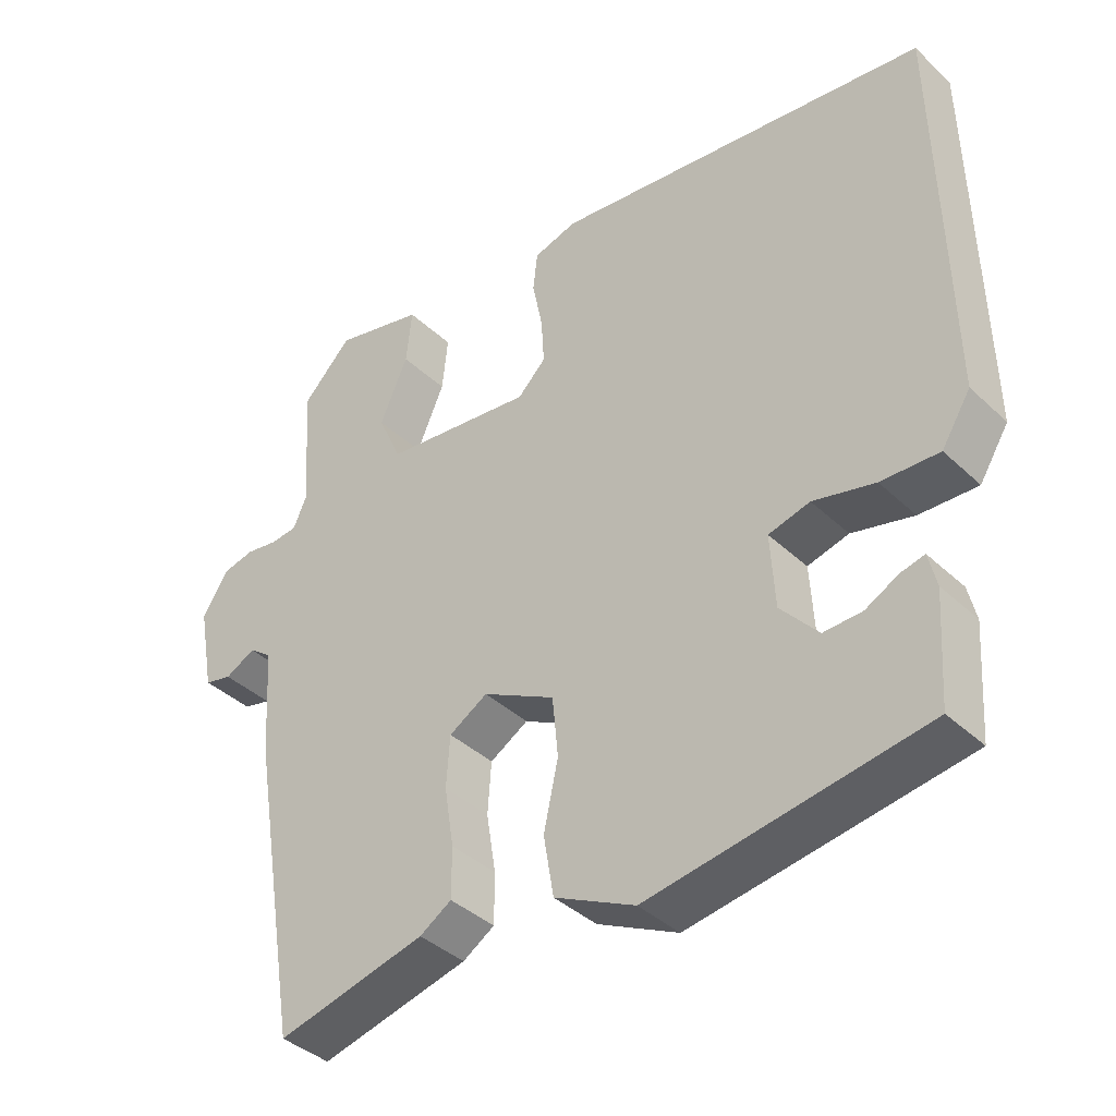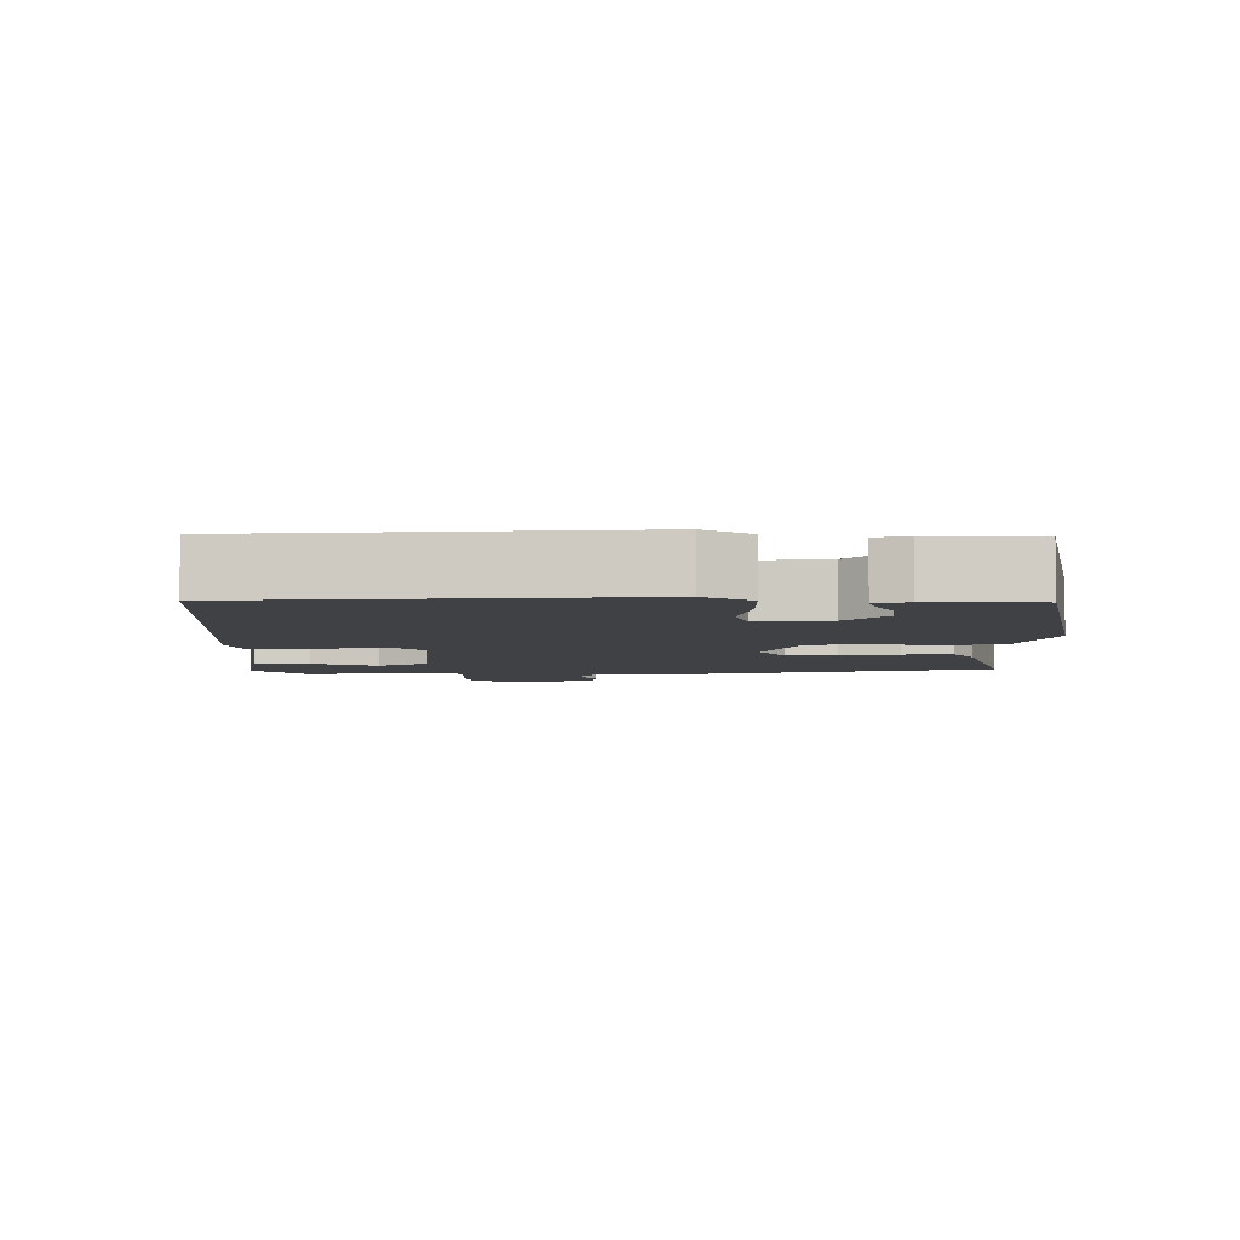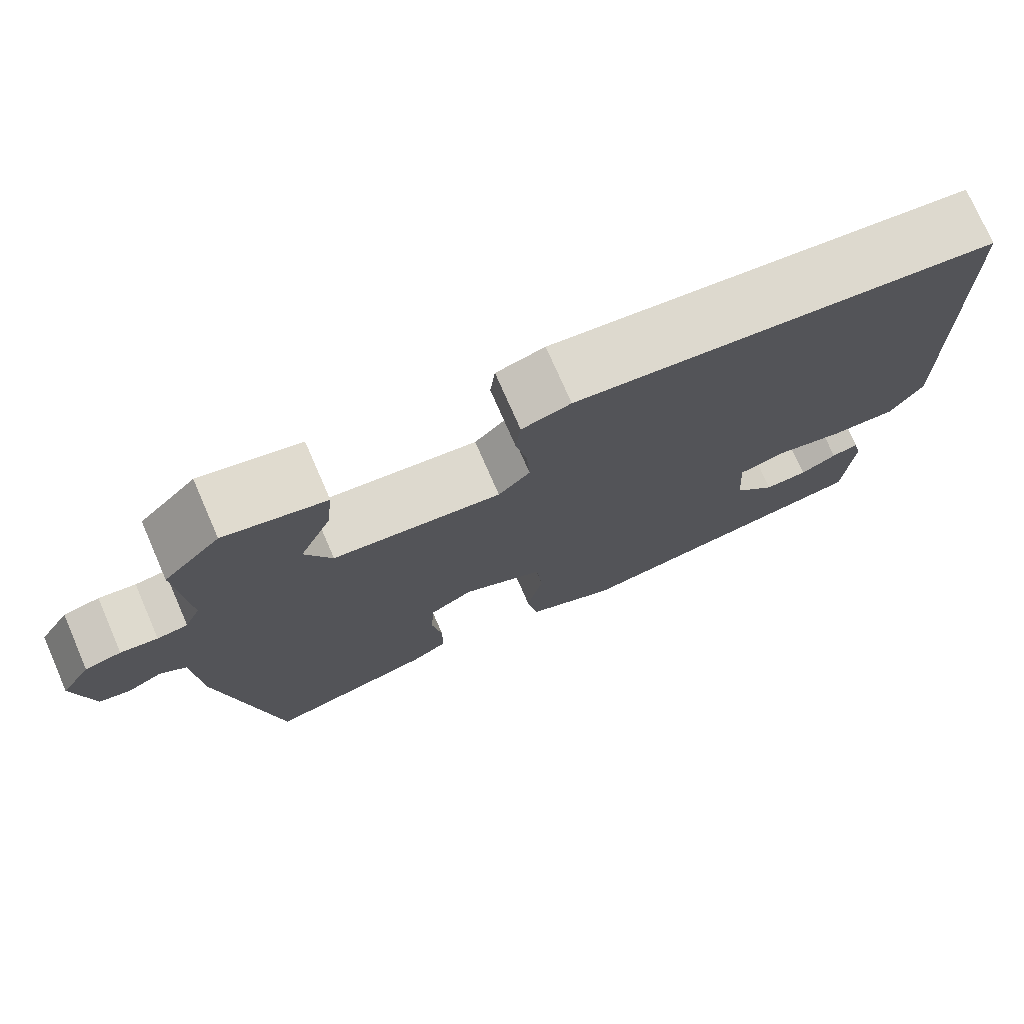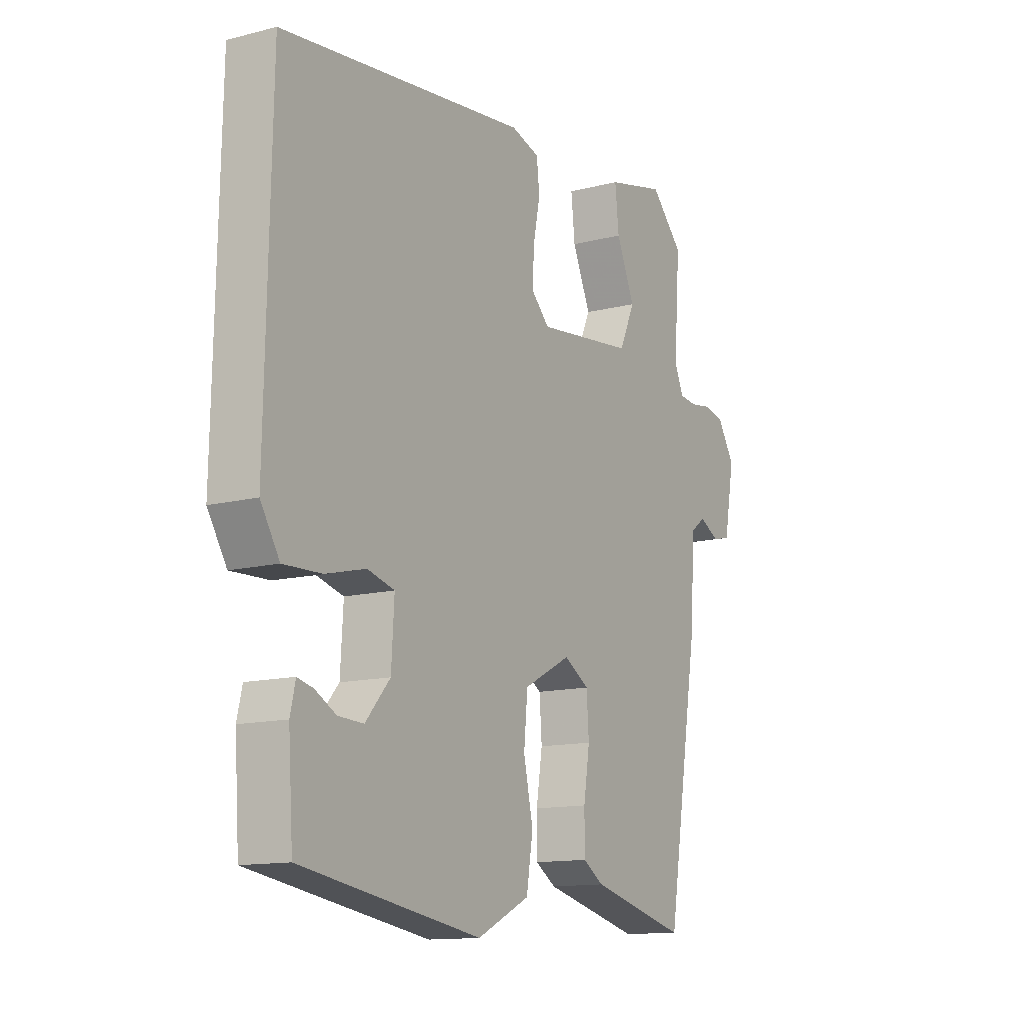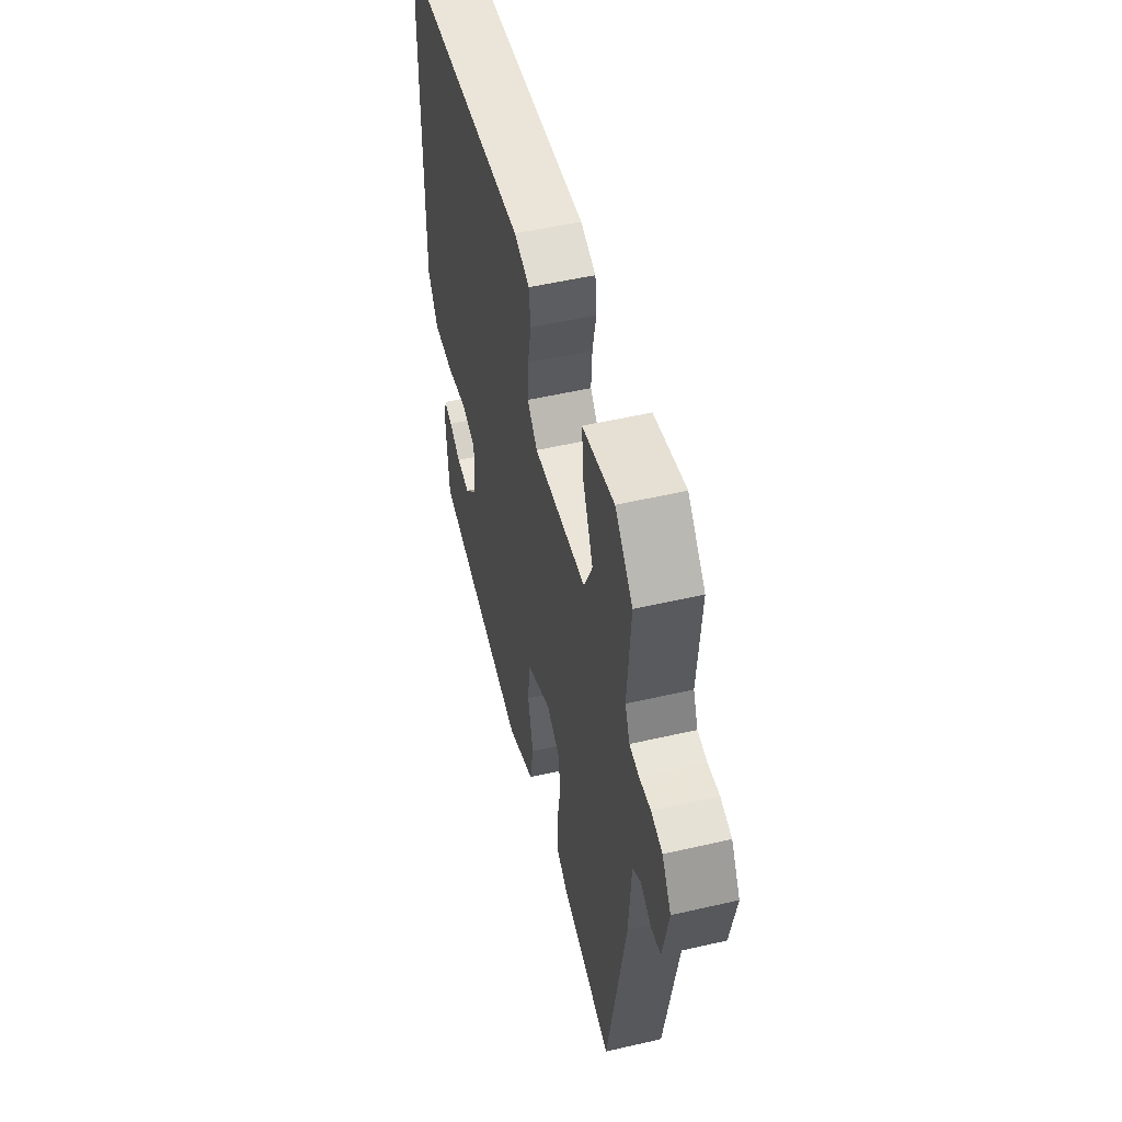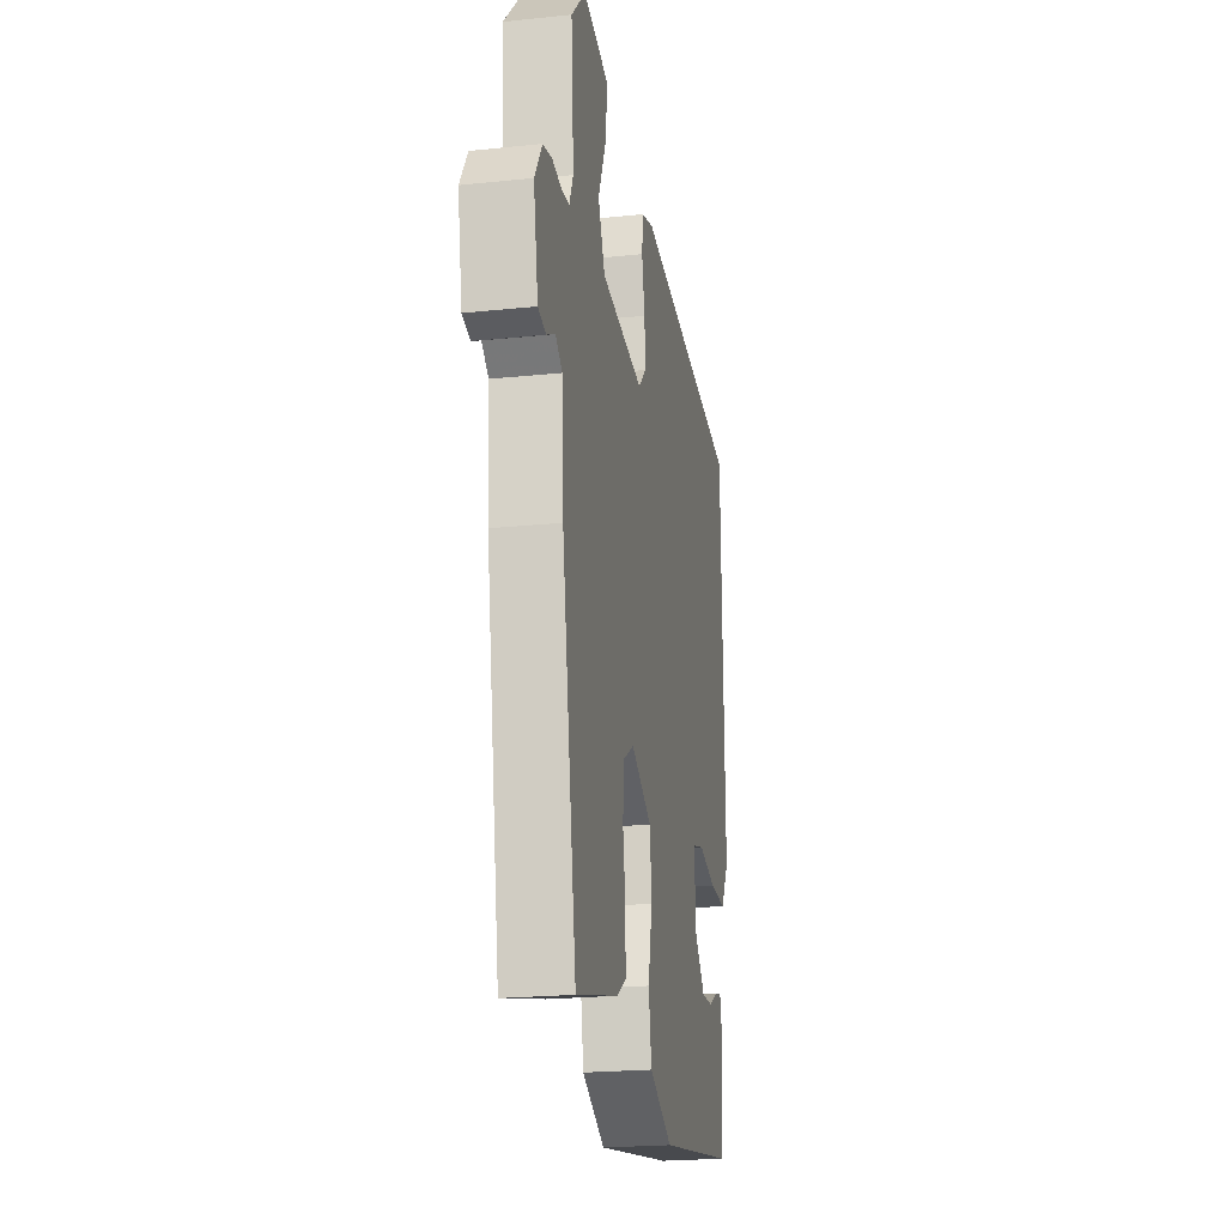
<metadata>
{"format":"obj","ext":"obj","renderer":"f3d","projection":"perspective","resolution":1024,"background":"white","views":[{"elev":-39.0,"azim":40.7,"up":"+Z"},{"elev":-5.7,"azim":92.7,"up":"+Y"},{"elev":75.2,"azim":-23.6,"up":"+Z"},{"elev":-13.1,"azim":120.4,"up":"+Z"},{"elev":52.8,"azim":-103.9,"up":"+Z"},{"elev":-21.9,"azim":-79.6,"up":"+Z"}]}
</metadata>
<code>
v -0.444 0.07 -0.515
v -0.514 0.07 -0.092
v -0.523 0.07 0.056
v -0.555 0.07 0.08
v -0.597 0.07 0.058
v -0.635 0.07 0.067
v -0.657 0.07 0.186
v -0.621 0.07 0.243
v -0.577 0.07 0.253
v -0.532 0.07 0.246
v -0.495 0.07 0.25
v -0.476 0.07 0.294
v -0.489 0.07 0.469
v -0.42 0.07 0.54
v -0.296 0.07 0.51
v -0.304 0.07 0.434
v -0.343 0.07 0.345
v -0.31 0.07 0.272
v -0.103 0.07 0.247
v -0.064 0.07 0.286
v -0.068 0.07 0.351
v -0.082 0.07 0.421
v -0.076 0.07 0.475
v -0.016 0.07 0.493
v 0.504 0.07 0.43
v 0.515 0.07 -0.109
v 0.475 0.07 -0.173
v 0.395 0.07 -0.17
v 0.31 0.07 -0.149
v 0.253 0.07 -0.164
v 0.259 0.07 -0.265
v 0.311 0.07 -0.324
v 0.364 0.07 -0.322
v 0.409 0.07 -0.298
v 0.442 0.07 -0.29
v 0.453 0.07 -0.337
v 0.443 0.07 -0.486
v 0.064 0.07 -0.546
v -0.047 0.07 -0.492
v -0.061 0.07 -0.409
v -0.041 0.07 -0.317
v -0.049 0.07 -0.234
v -0.149 0.07 -0.182
v -0.202 0.07 -0.214
v -0.207 0.07 -0.285
v -0.194 0.07 -0.367
v -0.194 0.07 -0.436
v -0.238 0.07 -0.464
v -0.444 0 -0.515
v -0.514 0 -0.092
v -0.523 0 0.056
v -0.555 0 0.08
v -0.597 0 0.058
v -0.635 0 0.067
v -0.657 0 0.186
v -0.621 0 0.243
v -0.577 0 0.253
v -0.532 0 0.246
v -0.495 0 0.25
v -0.476 0 0.294
v -0.489 0 0.469
v -0.42 0 0.54
v -0.296 0 0.51
v -0.304 0 0.434
v -0.343 0 0.345
v -0.31 0 0.272
v -0.103 0 0.247
v -0.064 0 0.286
v -0.068 0 0.351
v -0.082 0 0.421
v -0.076 0 0.475
v -0.016 0 0.493
v 0.504 0 0.43
v 0.515 0 -0.109
v 0.475 0 -0.173
v 0.395 0 -0.17
v 0.31 0 -0.149
v 0.253 0 -0.164
v 0.259 0 -0.265
v 0.311 0 -0.324
v 0.364 0 -0.322
v 0.409 0 -0.298
v 0.442 0 -0.29
v 0.453 0 -0.337
v 0.443 0 -0.486
v 0.064 0 -0.546
v -0.047 0 -0.492
v -0.061 0 -0.409
v -0.041 0 -0.317
v -0.049 0 -0.234
v -0.149 0 -0.182
v -0.202 0 -0.214
v -0.207 0 -0.285
v -0.194 0 -0.367
v -0.194 0 -0.436
v -0.238 0 -0.464
f 1 2 3
f 48 1 3
f 47 48 3
f 46 47 3
f 45 46 3
f 44 45 3
f 43 44 3
f 42 43 3 4
f 39 40 41
f 38 39 41
f 37 38 41
f 36 37 41
f 33 34 35 36
f 32 33 36
f 32 36 41
f 31 32 41 42
f 27 28 29
f 26 27 29
f 25 26 29
f 24 25 29
f 23 24 29
f 22 23 29
f 21 22 29
f 20 21 29 30
f 30 31 42
f 20 30 42
f 19 20 42
f 15 16 17
f 14 15 17
f 13 14 17
f 12 13 17
f 11 12 17 18
f 8 9 10
f 7 8 10
f 6 7 10
f 5 6 10
f 4 5 10
f 4 10 11
f 18 19 42
f 11 18 42
f 4 11 42
f 51 50 49
f 51 49 96
f 51 96 95
f 51 95 94
f 51 94 93
f 51 93 92
f 51 92 91
f 52 51 91 90
f 89 88 87
f 89 87 86
f 89 86 85
f 89 85 84
f 84 83 82 81
f 84 81 80
f 89 84 80
f 90 89 80 79
f 77 76 75
f 77 75 74
f 77 74 73
f 77 73 72
f 77 72 71
f 77 71 70
f 77 70 69
f 78 77 69 68
f 90 79 78
f 90 78 68
f 90 68 67
f 65 64 63
f 65 63 62
f 65 62 61
f 65 61 60
f 66 65 60 59
f 58 57 56
f 58 56 55
f 58 55 54
f 58 54 53
f 58 53 52
f 59 58 52
f 90 67 66
f 90 66 59
f 90 59 52
f 1 49 50 2
f 2 50 51 3
f 3 51 52 4
f 4 52 53 5
f 5 53 54 6
f 6 54 55 7
f 7 55 56 8
f 8 56 57 9
f 9 57 58 10
f 10 58 59 11
f 11 59 60 12
f 12 60 61 13
f 13 61 62 14
f 14 62 63 15
f 15 63 64 16
f 16 64 65 17
f 17 65 66 18
f 18 66 67 19
f 19 67 68 20
f 20 68 69 21
f 21 69 70 22
f 22 70 71 23
f 23 71 72 24
f 24 72 73 25
f 25 73 74 26
f 26 74 75 27
f 27 75 76 28
f 28 76 77 29
f 29 77 78 30
f 30 78 79 31
f 31 79 80 32
f 32 80 81 33
f 33 81 82 34
f 34 82 83 35
f 35 83 84 36
f 36 84 85 37
f 37 85 86 38
f 38 86 87 39
f 39 87 88 40
f 40 88 89 41
f 41 89 90 42
f 42 90 91 43
f 43 91 92 44
f 44 92 93 45
f 45 93 94 46
f 46 94 95 47
f 47 95 96 48
f 48 96 49 1

</code>
